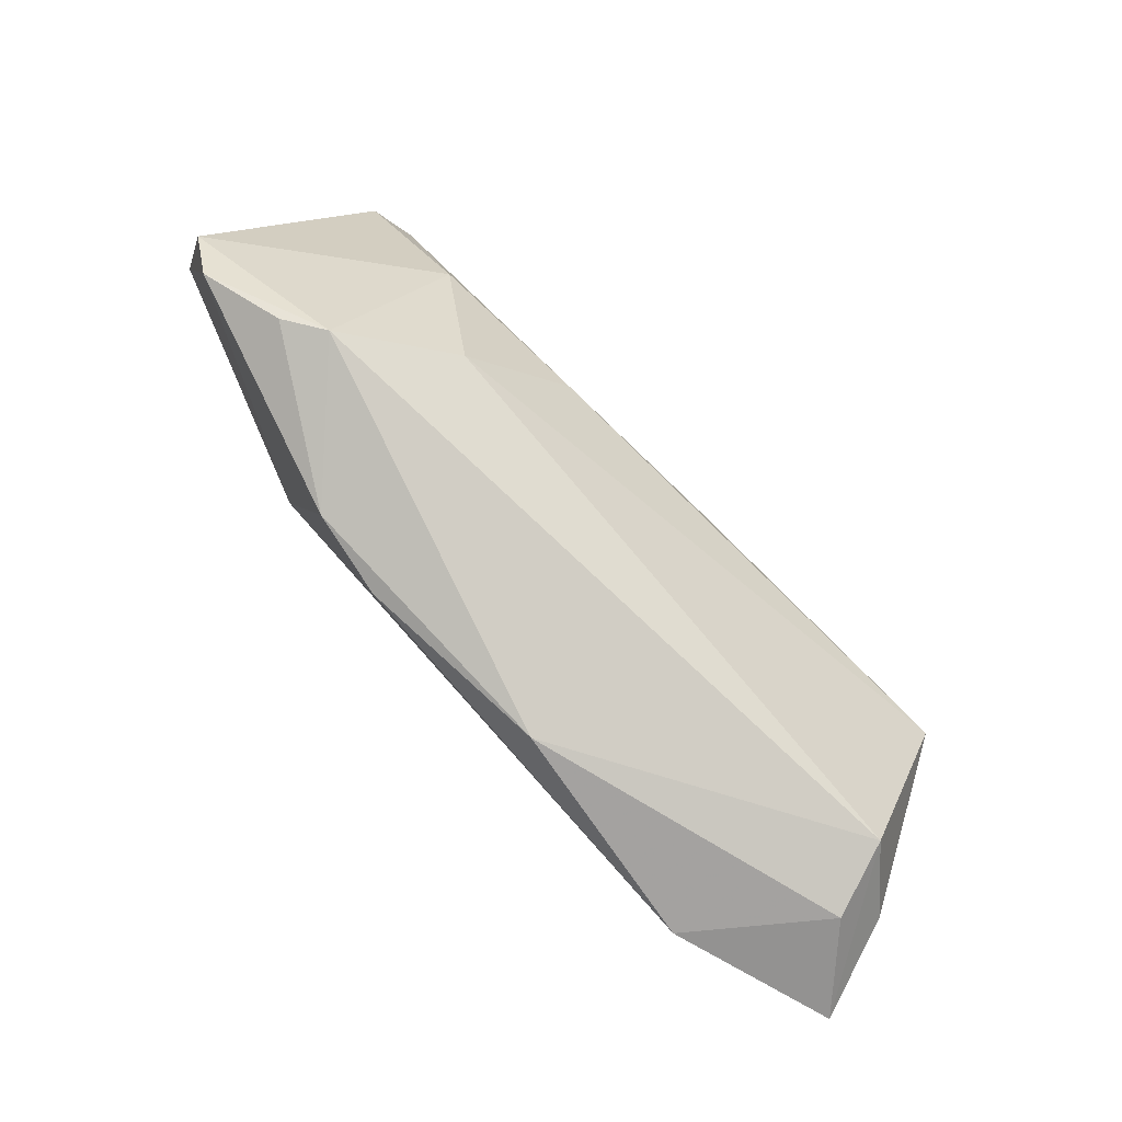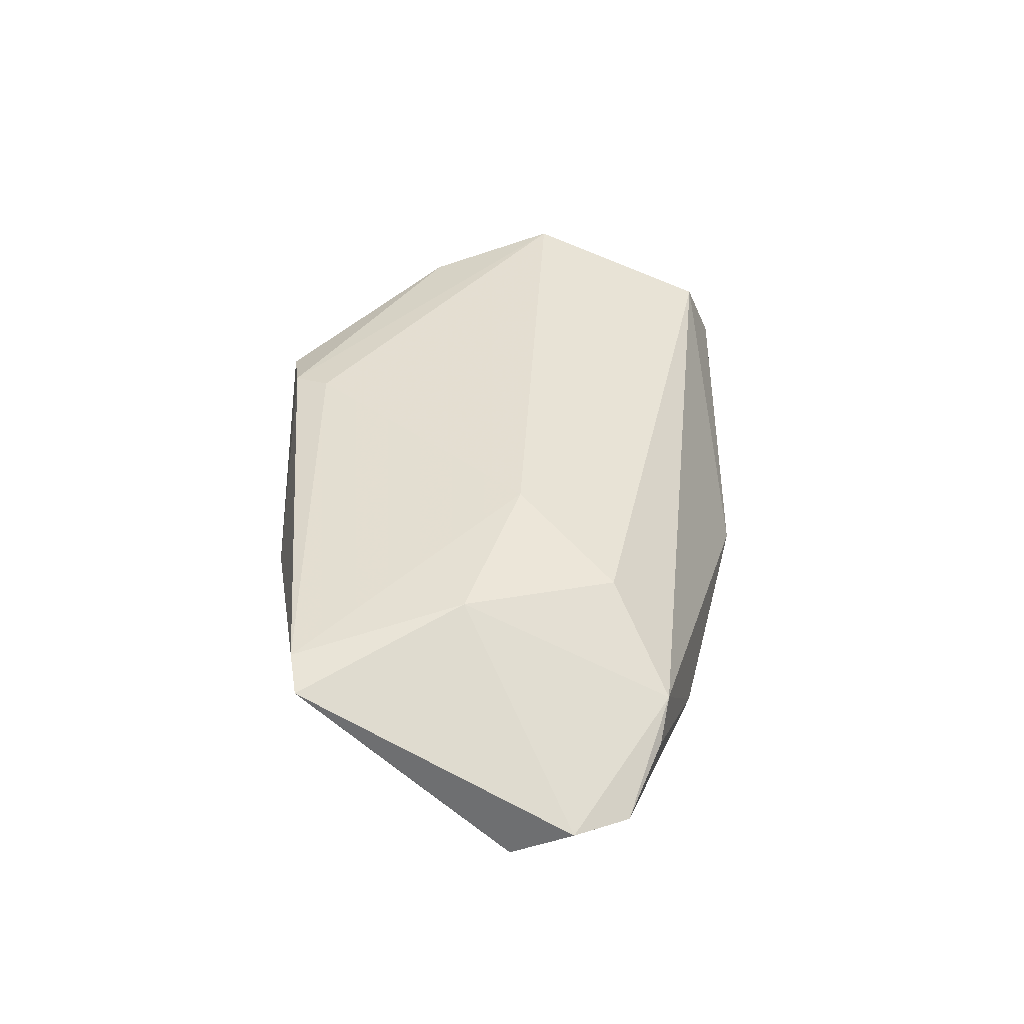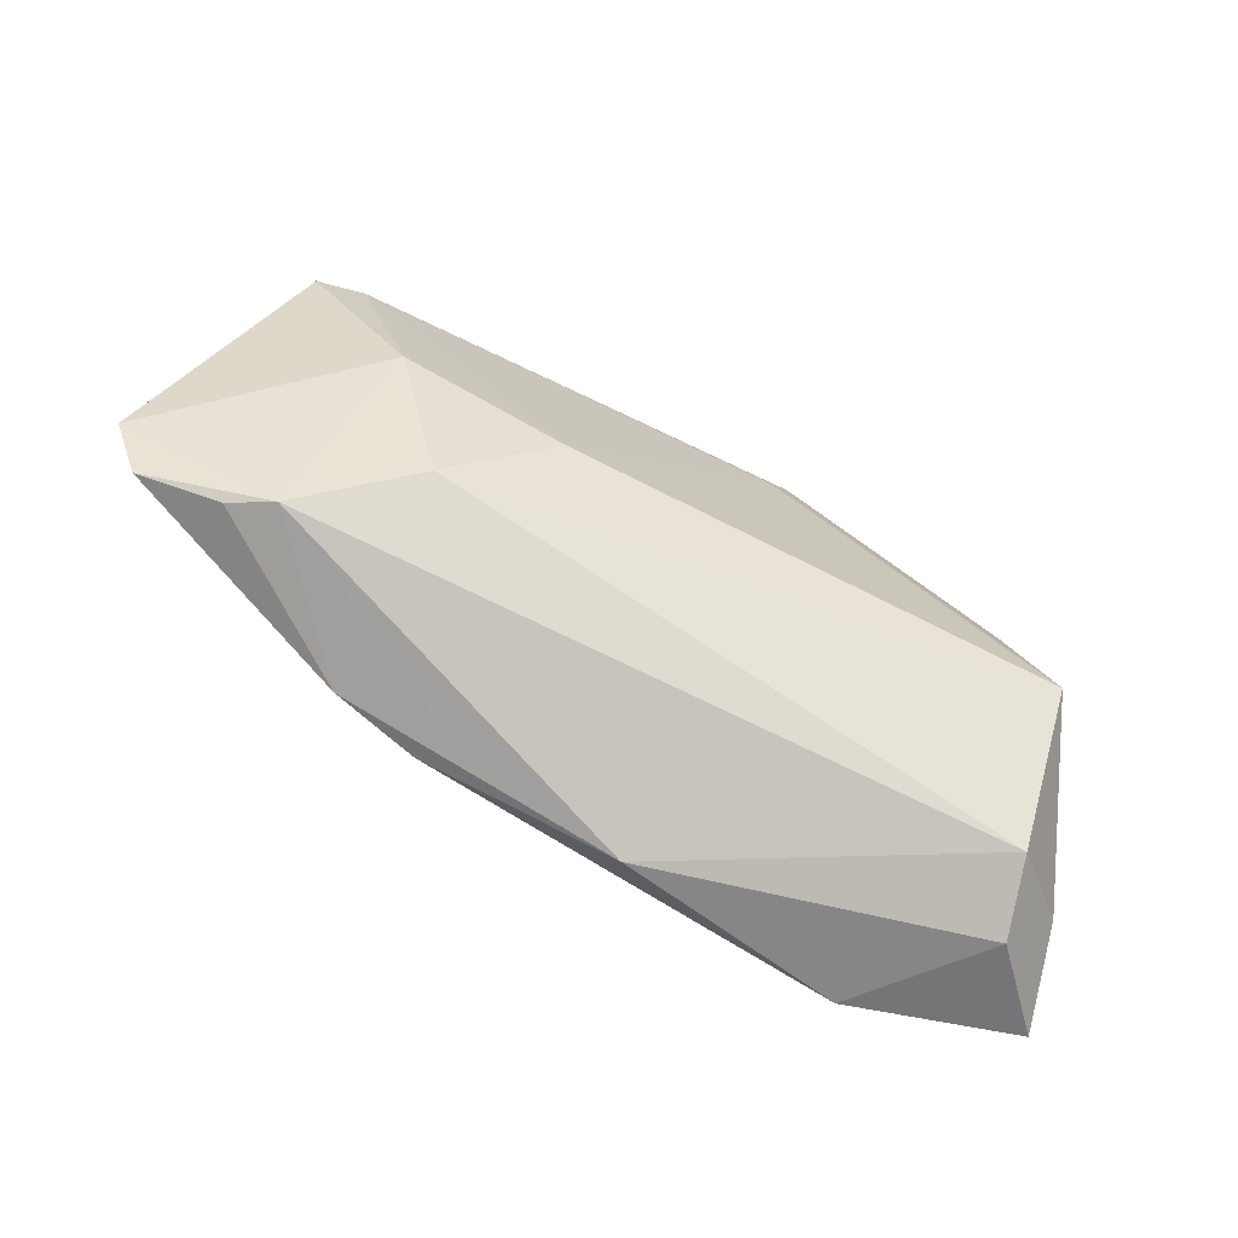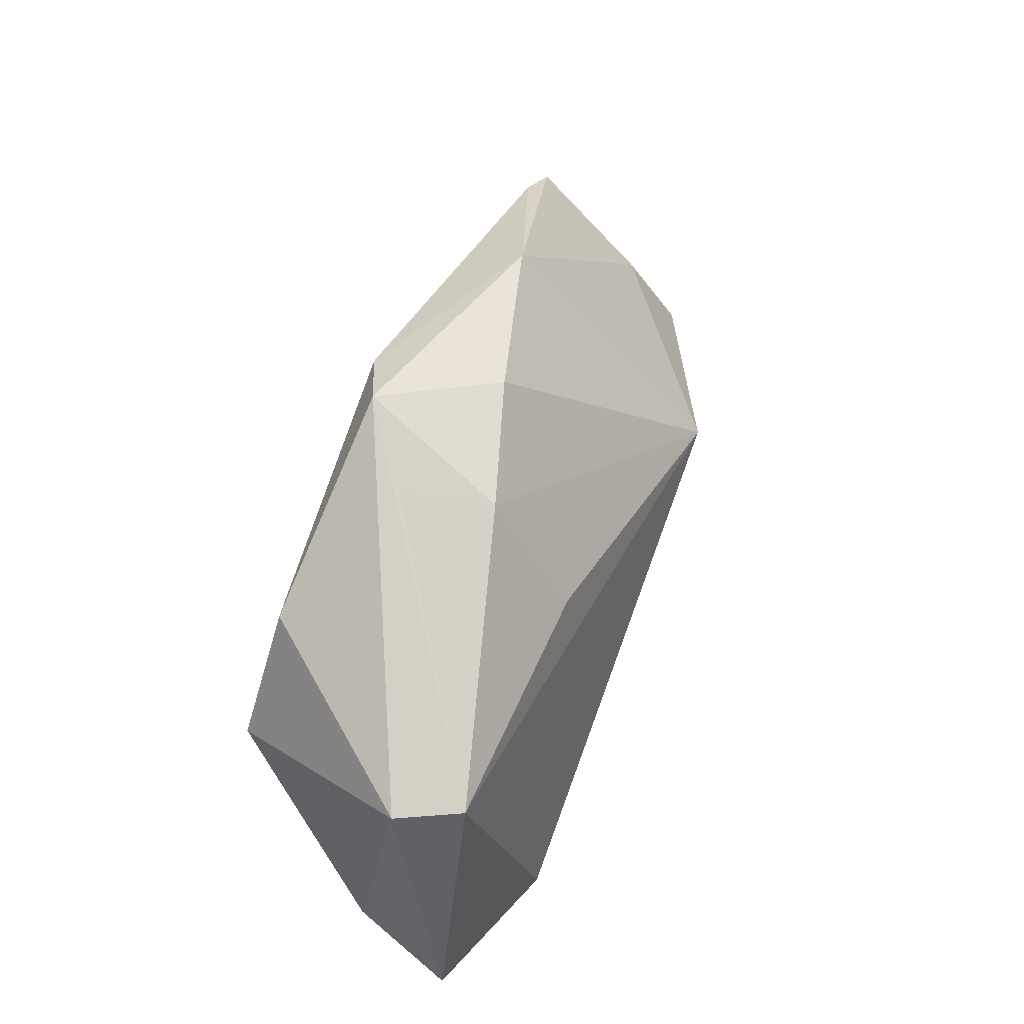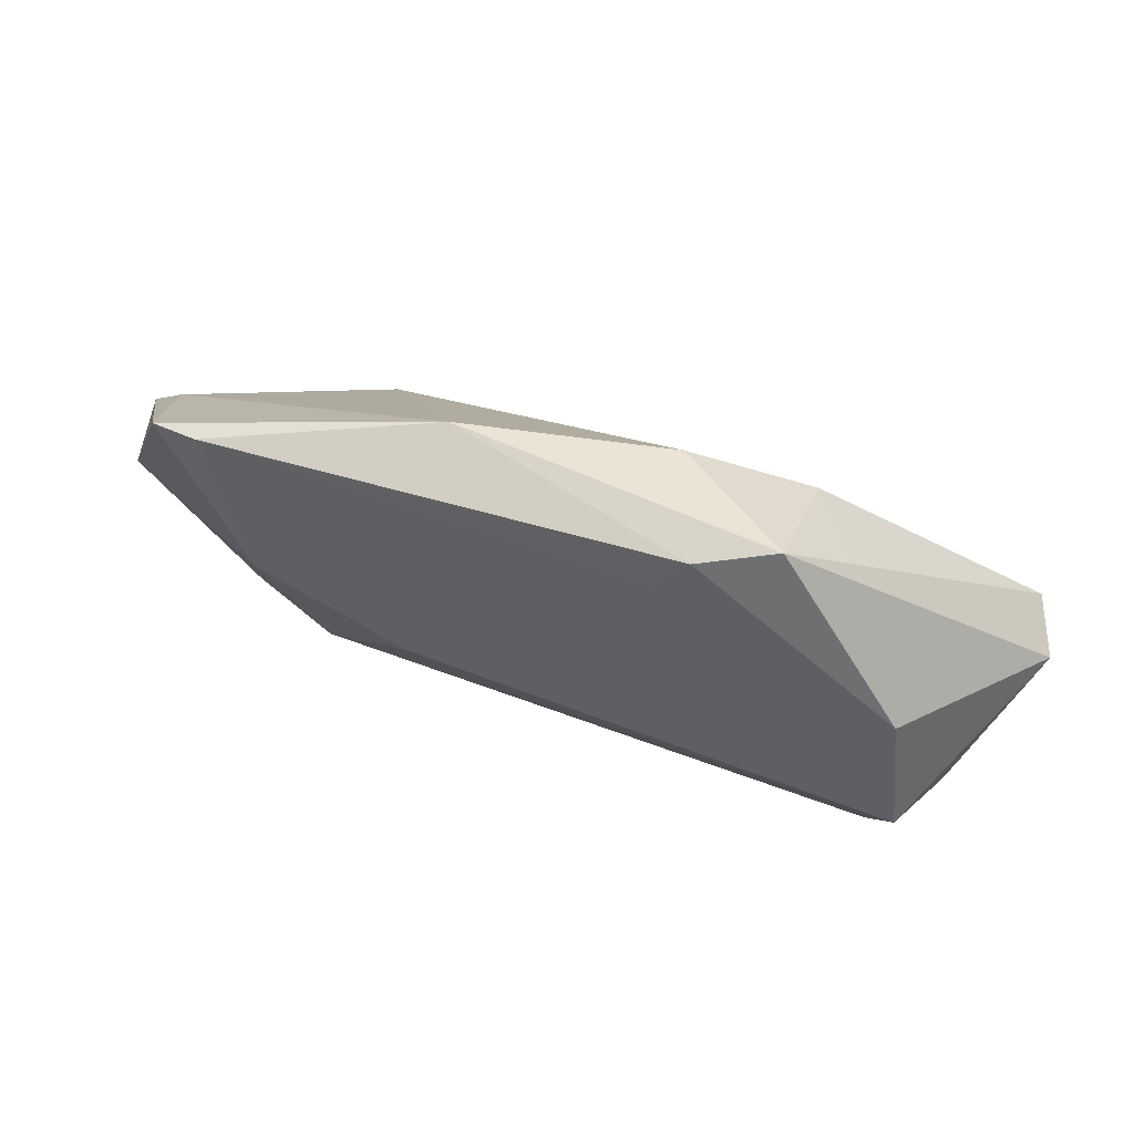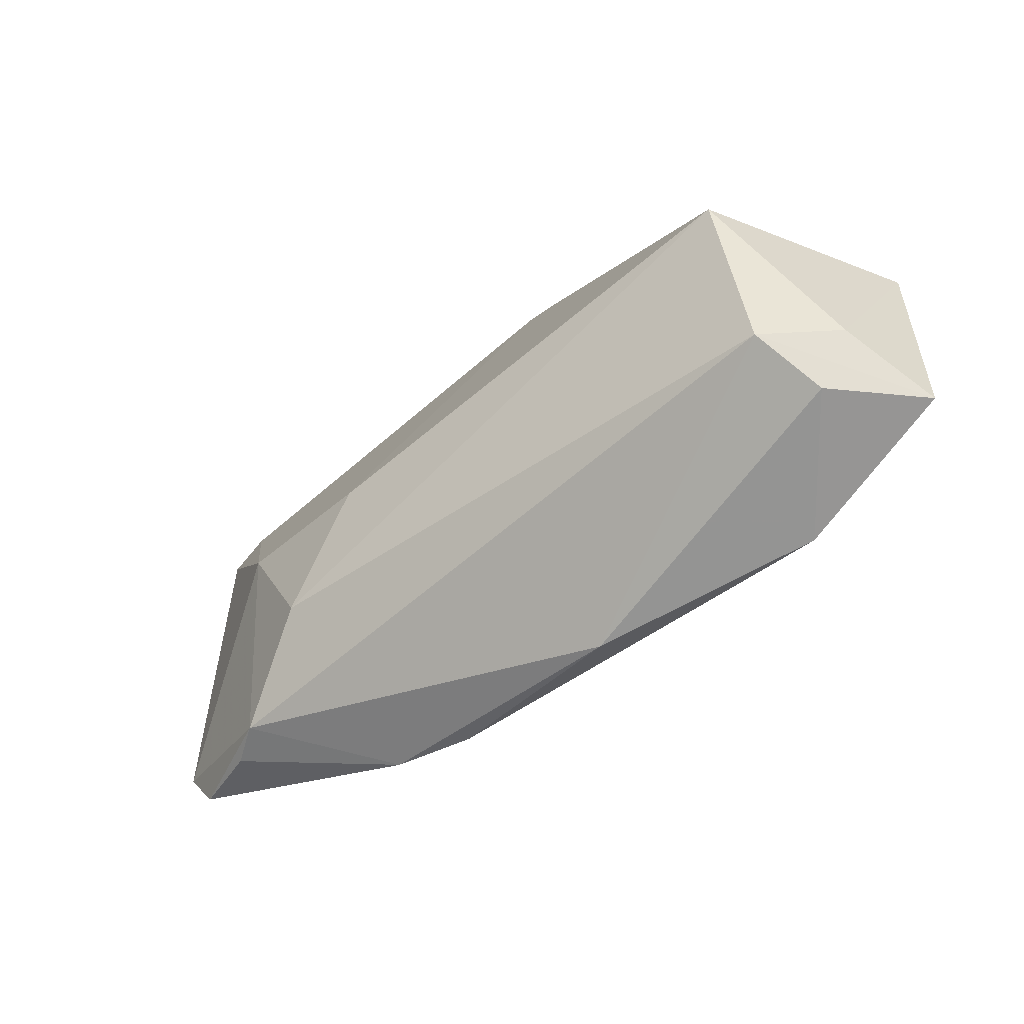
<metadata>
{"format":"obj","ext":"obj","renderer":"f3d","projection":"perspective","resolution":1024,"background":"white","views":[{"elev":-74.0,"azim":-42.7,"up":"+Y"},{"elev":43.8,"azim":-91.0,"up":"+Z"},{"elev":-63.6,"azim":-24.9,"up":"+Y"},{"elev":35.4,"azim":112.2,"up":"+Y"},{"elev":62.1,"azim":20.5,"up":"+Y"},{"elev":-67.8,"azim":42.1,"up":"+Y"}]}
</metadata>
<code>
v -0.03448 -0.0231 -0.009164
v -2.296e-05 -0.03217 -0.01035
v 0.02288 0.03586 0.007322
v 0.04051 0.01299 0.01265
v 0.02969 0.0275 0.0008577
v 0.0439 -0.00428 0.01676
v -0.06496 0.003177 -0.003391
v 0.05595 0.0007096 -0.009294
v 0.02921 -0.03186 -0.01725
v 0.05155 -0.03028 -0.01313
v 0.05258 0.001505 -0.01725
v 0.04236 -0.03217 -0.002226
v -0.05304 -0.01697 0.003724
v -0.02399 -0.02542 -0.0116
v 0.04026 -0.02859 0.007238
v 0.01796 0.007809 -0.01673
v 0.0231 0.02411 -0.008898
v 0.01017 0.02991 0.0133
v 0.007584 0.03176 -0.003739
v 0.01352 0.03468 0.01165
v -0.03365 -0.01143 0.01425
v -0.04624 0.03132 0.01452
v -0.06299 -0.0123 0.0007631
v -0.04028 0.008719 0.01737
v -0.04784 -0.01824 0.006925
v -0.05221 0.03046 0.01379
v -0.05692 0.01552 0.001206
v -0.01829 0.03552 0.004268
v 0.04853 -0.02568 -0.0006662
v -0.02017 0.0009333 0.0182
v -0.06653 -0.004986 0.002158
v -0.03616 0.001059 -0.01725
f 5 17 3
f 8 3 4
f 4 6 8
f 29 6 15
f 15 10 29
f 8 6 29
f 29 10 8
f 23 25 31
f 15 25 2
f 3 17 19
f 19 28 3
f 17 32 19
f 19 32 28
f 7 23 31
f 32 23 7
f 15 2 12
f 12 2 9
f 12 10 15
f 9 10 12
f 1 2 25
f 1 23 32
f 28 32 27
f 32 7 27
f 31 25 24
f 9 32 11
f 17 5 11
f 8 10 11
f 11 10 9
f 11 3 8
f 11 5 3
f 25 23 13
f 13 1 25
f 23 1 13
f 9 2 14
f 2 1 14
f 14 32 9
f 14 1 32
f 21 24 25
f 15 6 21
f 21 25 15
f 16 32 17
f 17 11 16
f 16 11 32
f 30 21 6
f 24 21 30
f 30 22 24
f 3 28 20
f 28 22 20
f 20 4 3
f 6 4 20
f 28 27 26
f 26 22 28
f 26 27 7
f 26 7 31
f 31 24 26
f 24 22 26
f 6 20 18
f 18 20 22
f 18 30 6
f 22 30 18

</code>
